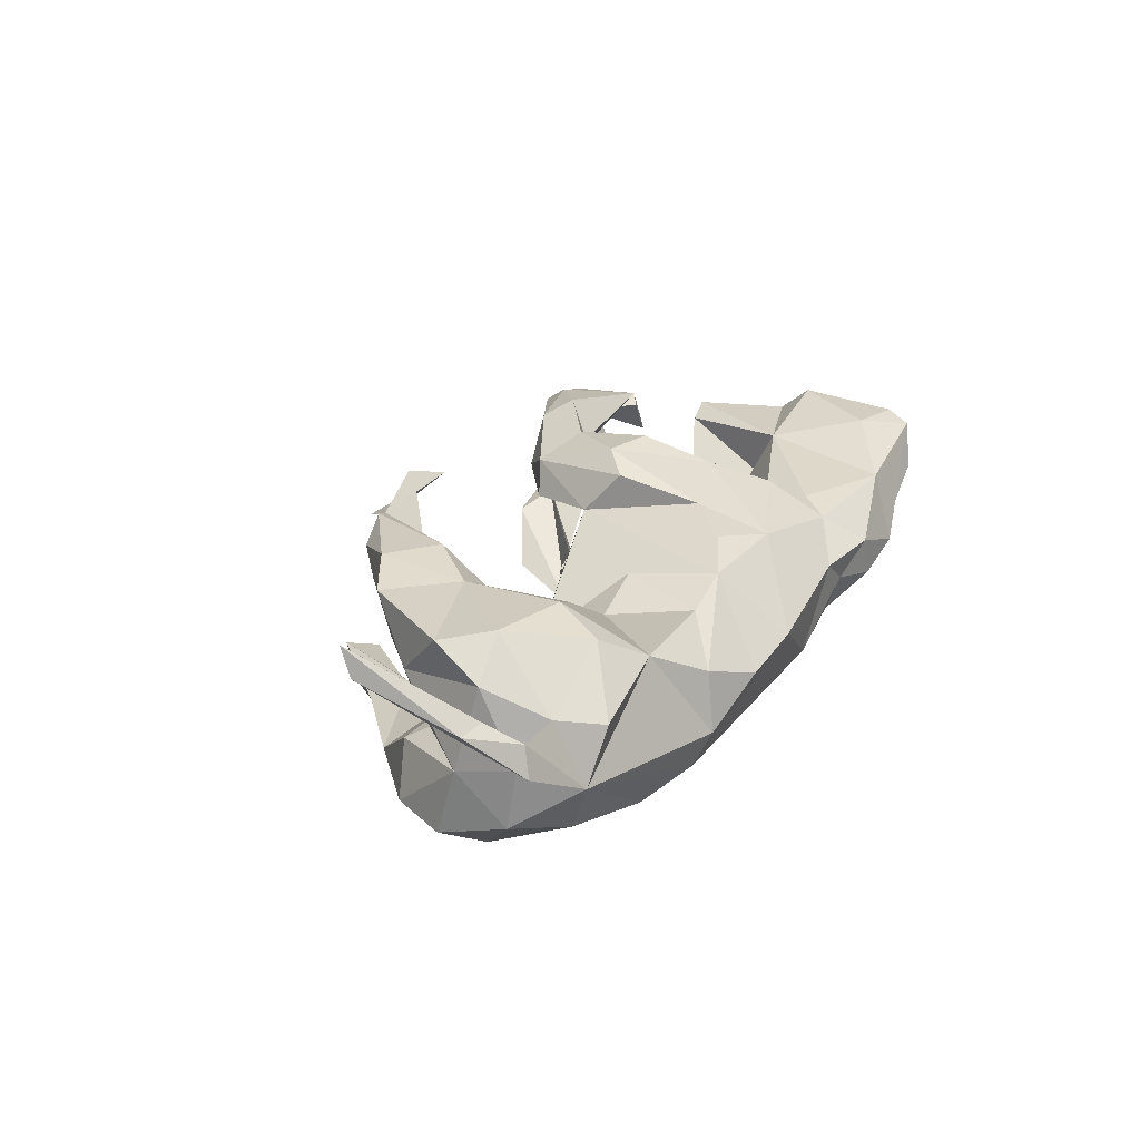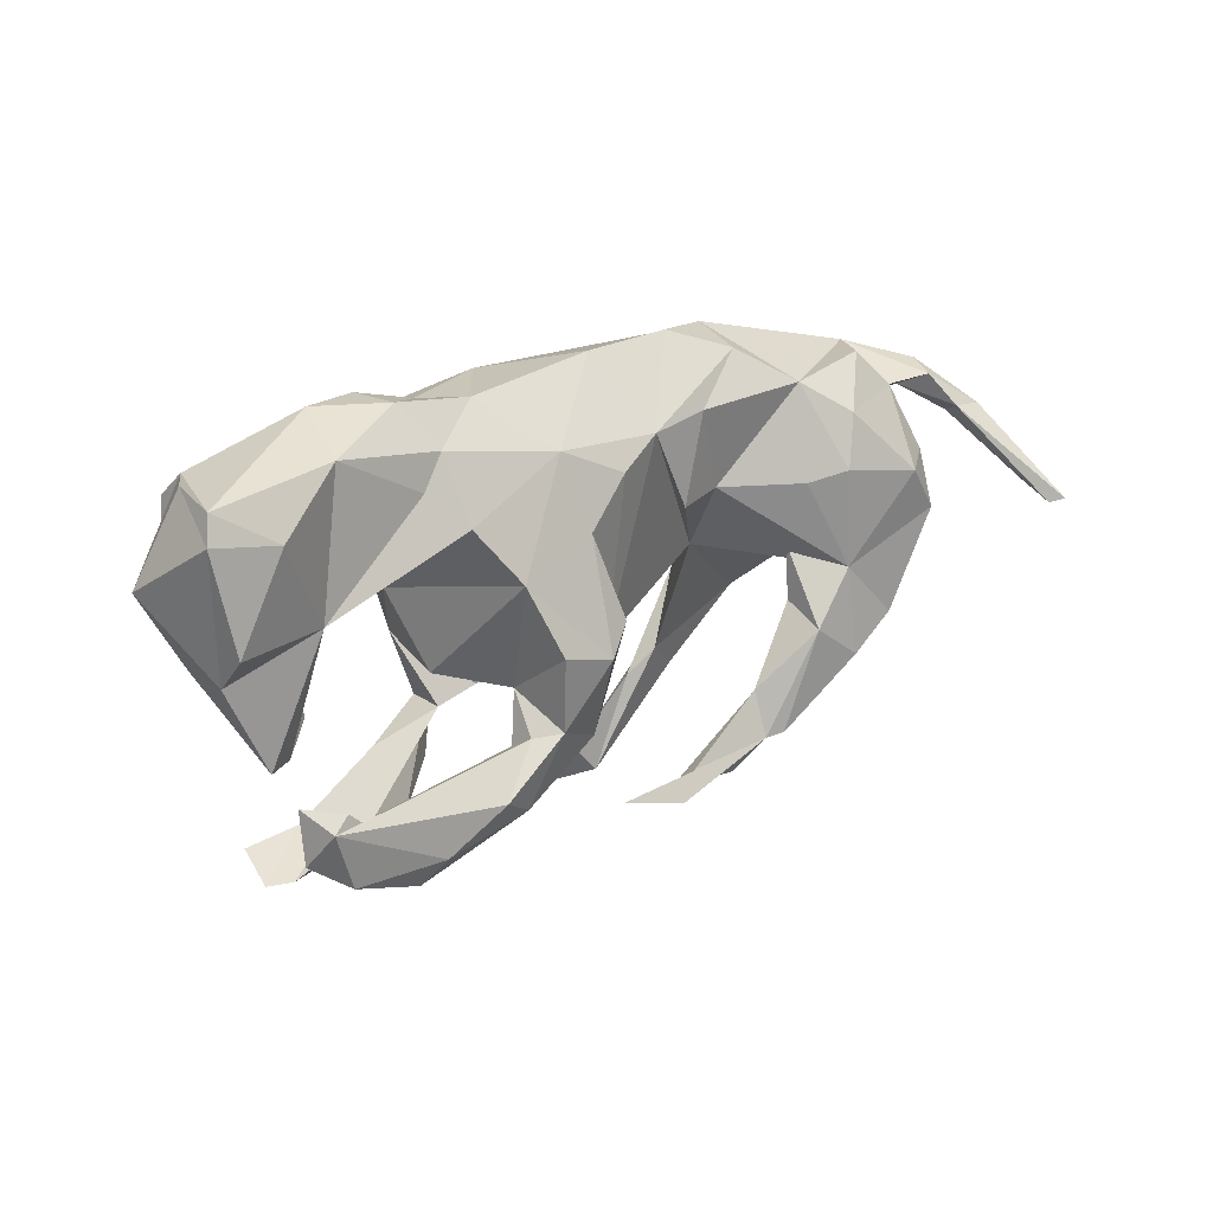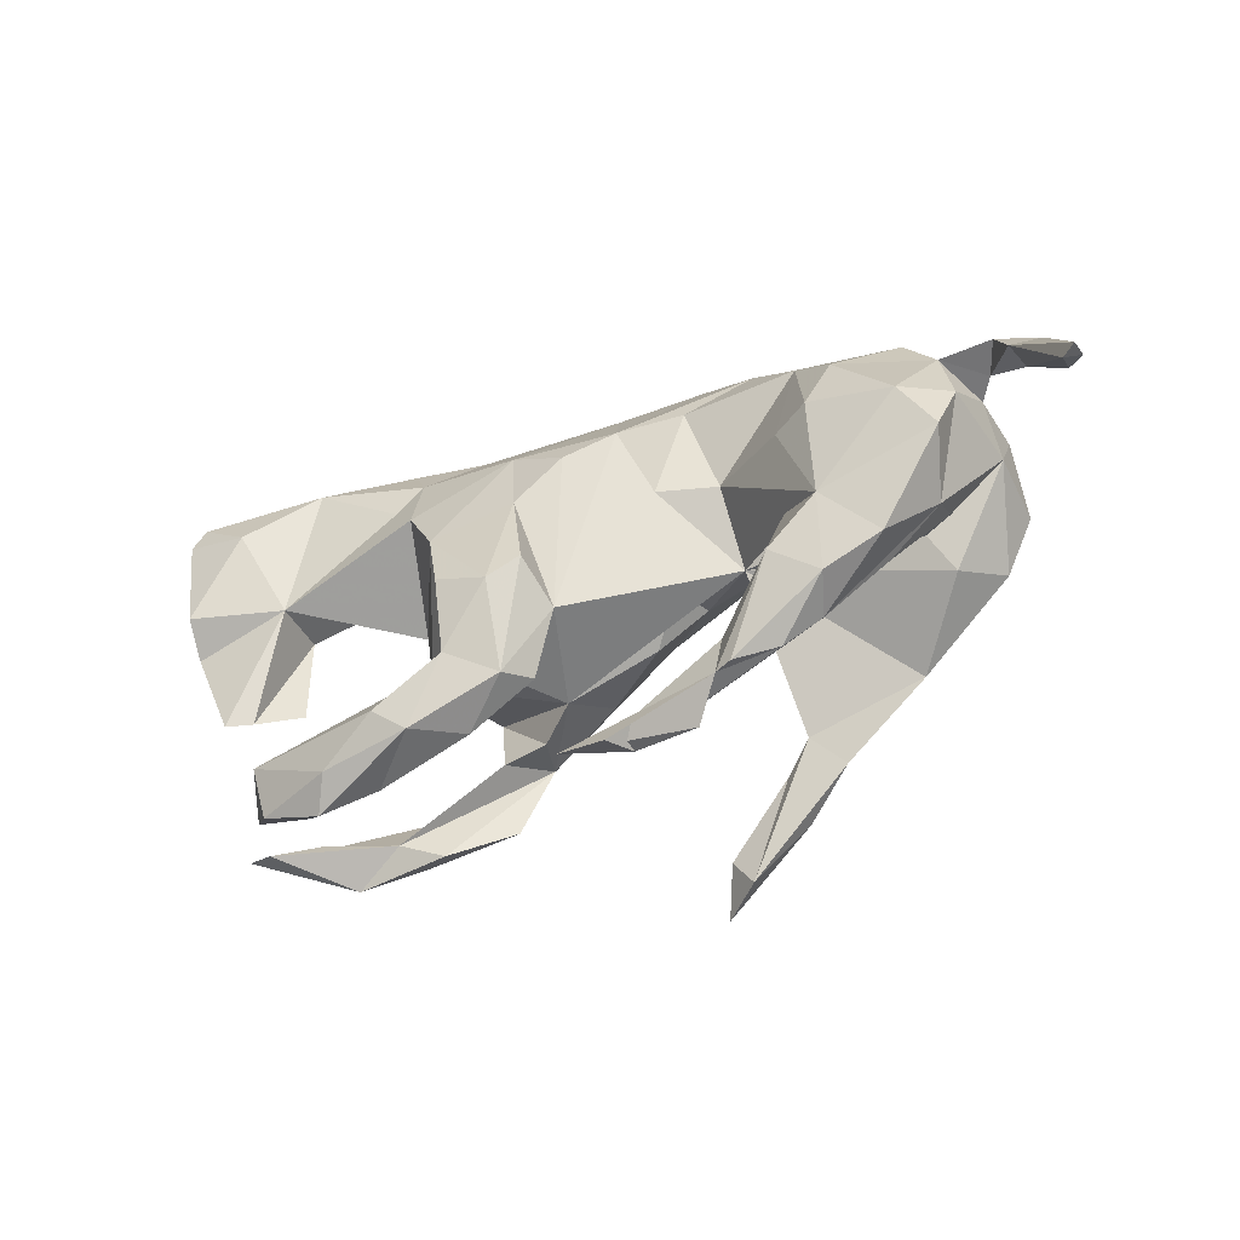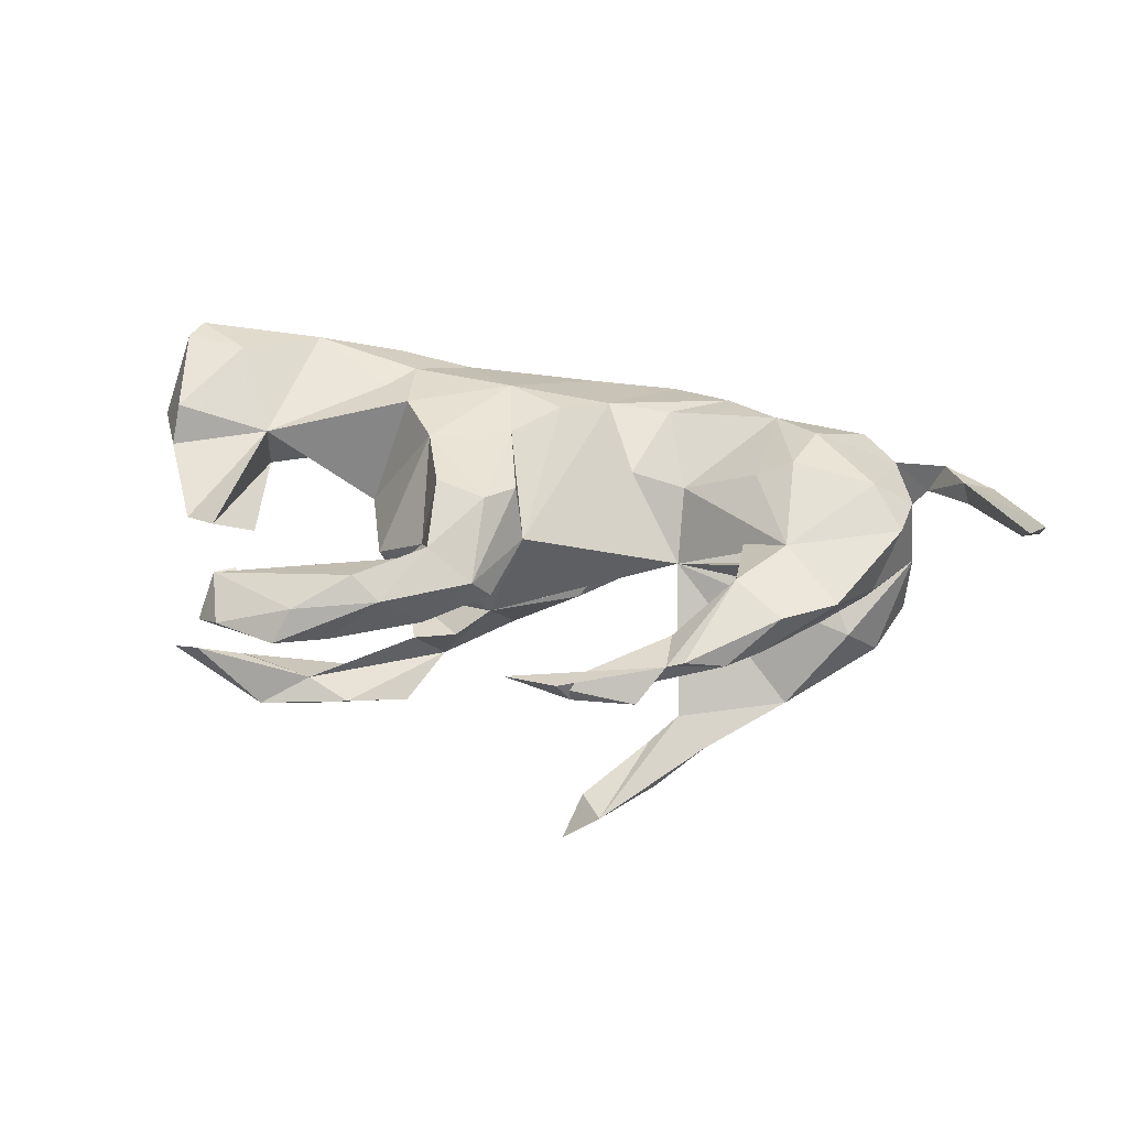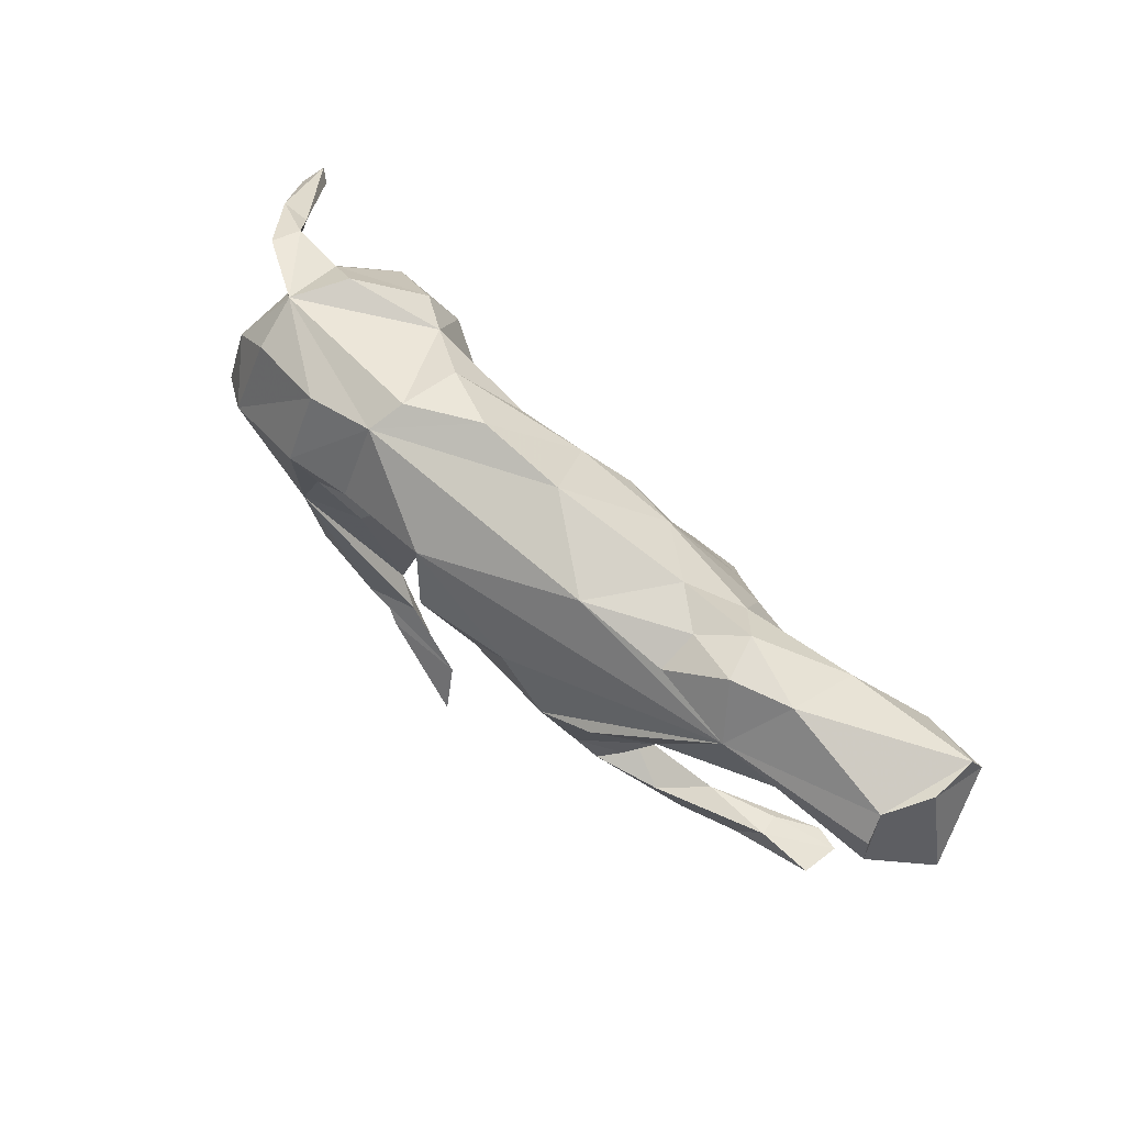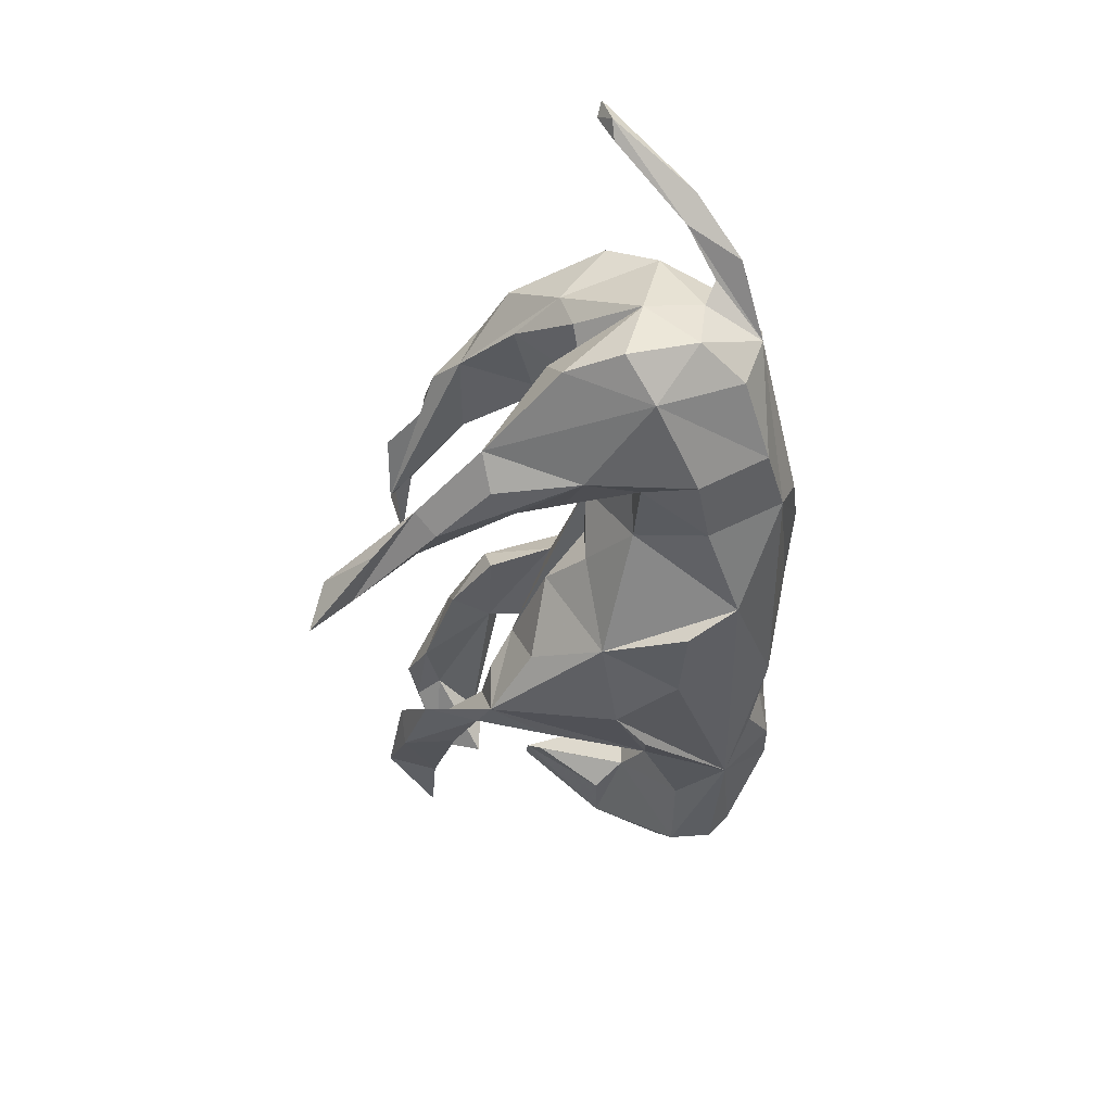
<metadata>
{"format":"obj","ext":"obj","renderer":"f3d","projection":"perspective","resolution":1024,"background":"white","views":[{"elev":27.2,"azim":118.5,"up":"+Z"},{"elev":21.9,"azim":-40.4,"up":"+Y"},{"elev":-34.2,"azim":24.7,"up":"+Y"},{"elev":61.4,"azim":10.1,"up":"+Z"},{"elev":70.1,"azim":-138.5,"up":"+Y"},{"elev":-42.8,"azim":89.7,"up":"+Z"}]}
</metadata>
<code>
v 0.6535 0.203 0.04921
v 0.7164 0.1354 0.1311
v 0.7576 0.01459 0.1984
v 0.6392 0.1889 0.09486
v 0.6818 0.1217 0.09701
v 0.7825 0.01132 0.2204
v 0.7821 -0.003984 0.2674
v 0.6678 0.1394 0.1305
v 0.7618 -0.01041 0.2516
v 0.6187 0.166 0.04693
v 0.5964 0.1499 0.01528
v 0.5568 0.1859 0.08786
v 0.5511 0.2372 -0.01273
v 0.6055 0.1384 -0.07917
v 0.5015 0.2449 0.06814
v 0.5382 0.2077 -0.0925
v 0.5883 0.08652 0.1296
v 0.6148 0.02766 -0.1153
v 0.4077 0.2503 -0.114
v 0.2803 0.3059 -0.04682
v 0.298 0.2822 -0.1021
v 0.4175 0.1822 0.1466
v 0.5508 0.07364 -0.1556
v 0.6111 0.05685 -0.00465
v 0.5434 -0.06557 0.0948
v 0.5193 0.07851 0.184
v 0.405 0.1419 -0.1788
v 0.5757 -0.06196 -0.1113
v 0.4071 -0.02912 -0.1735
v 0.2636 0.2879 0.04552
v 0.3484 0.2317 0.09905
v 0.4897 -0.03265 -0.0106
v 0.5721 0.00564 0.174
v 0.3944 -0.05151 0.1715
v 0.5225 -0.08427 -0.03843
v 0.5397 -0.04506 0.0375
v 0.386 0.1044 0.173
v 0.1692 0.2203 0.0859
v 0.2958 0.163 -0.1709
v 0.3296 0.08844 0.1421
v 0.4373 -0.1808 -0.1327
v 0.2238 -0.02123 0.001011
v 0.1665 0.3231 0.003329
v 0.3785 0.05722 -0.1594
v 0.4071 -0.02556 0.05739
v 0.2148 0.08778 0.06601
v 0.3637 -0.006105 0.02146
v 0.3536 0.0459 -0.09302
v 0.3113 0.05523 0.04453
v 0.4857 -0.1453 0.1753
v 0.325 -0.0583 -0.1343
v 0.4691 -0.1363 0.09537
v 0.3269 -0.01423 0.103
v 0.2345 0.05175 -0.1109
v 0.3842 -0.1676 -0.1701
v 0.3471 -0.1081 0.1139
v 0.1367 0.2193 -0.1816
v 0.06612 0.2104 0.1002
v 0.3232 -0.1034 0.1148
v 0.126 0.08439 0.09721
v 0.3238 -0.1327 0.1825
v 0.3798 -0.2239 0.1263
v 0.02482 0.3167 0.000563
v 0.1361 -0.02066 -0.07161
v 0.3133 -0.2862 -0.1394
v 0.2633 -0.2425 -0.1209
v 0.2381 -0.2231 0.1347
v 0.4026 -0.1915 0.1867
v 0.2384 -0.2927 0.1625
v -0.1955 0.2957 0.01697
v 0.1019 0.141 -0.2173
v -0.1054 0.2188 0.09681
v 0.2914 -0.2531 -0.1709
v 0.1176 -0.02217 0.00612
v 0.2229 -0.2858 -0.1422
v -0.04154 0.1327 -0.1982
v 0.265 -0.2872 0.1738
v 0.3289 -0.2695 0.1505
v -0.01072 0.1741 0.1226
v -0.08191 0.1051 0.1357
v -0.1043 0.293 -0.09965
v 0.0341 0.007015 -0.1825
v 0.09808 -0.3487 0.1081
v 0.2441 -0.3525 -0.1697
v 0.163 -0.4361 -0.1482
v -0.02855 -0.07733 0.1051
v 0.06613 -0.08572 -0.04837
v -0.04941 -0.02214 0.1712
v -0.2549 0.2939 -0.03233
v -0.07515 -0.1427 -0.04103
v -0.2692 0.1477 0.1111
v -0.3195 0.3111 0.01407
v 0.2007 -0.3492 0.1299
v -0.2791 0.2473 0.06082
v -0.1196 0.03309 -0.2014
v -0.04129 -0.1089 -0.1308
v -0.251 0.2726 -0.09485
v 0.1112 -0.3149 0.141
v -0.3376 0.3131 -0.05474
v -0.2109 0.06362 0.1502
v -0.3795 0.2372 -0.1113
v 0.1045 -0.4596 -0.2013
v -0.2053 0.08568 -0.1877
v 0.1276 -0.3935 -0.1582
v -0.06181 -0.1819 0.09375
v -0.08846 -0.1942 0.1471
v -0.4288 0.3171 -0.02952
v -0.3176 0.1991 0.07302
v -0.289 0.08899 -0.1379
v -0.09254 -0.0621 0.1937
v -0.1511 -0.1778 -0.1551
v 0.07604 -0.3524 0.1575
v -0.1753 -0.0402 0.1904
v -0.6075 0.2595 -0.05078
v -0.0106 -0.3351 0.1251
v -0.1903 -0.1097 0.09413
v -0.4944 0.06046 0.08982
v -0.1276 -0.1788 -0.07672
v 0.01792 -0.4119 -0.1807
v -0.2725 -0.09176 0.01059
v -0.2343 -0.08573 -0.142
v 0.04208 -0.5083 -0.1741
v -0.3508 0.07503 -0.04954
v -0.209 -0.1876 0.1115
v -0.3135 0.03315 -0.0373
v -0.4546 0.2743 0.07404
v -0.423 0.1003 -0.0331
v -0.1584 -0.2516 0.0998
v -0.5666 0.1998 0.1208
v -0.1964 -0.1962 -0.07846
v -0.2017 -0.1666 0.146
v -0.223 -0.262 0.1656
v -0.1667 -0.1576 0.1767
v -0.4805 0.1544 -0.08323
v -0.1892 -0.2018 -0.1493
v -0.1907 -0.2905 -0.1223
v -0.6185 0.2246 -0.08423
v -0.4986 0.05647 -0.005626
v -0.6685 0.2161 0.1077
v -0.3446 -0.3163 -0.03972
v -0.6488 0.2688 0.01617
v -0.5073 -0.2282 0.1112
v -0.277 -0.3405 -0.05699
v -0.2719 -0.2308 0.1829
v -0.2879 -0.2455 -0.1164
v -0.6247 0.1532 -0.08619
v -0.6555 0.256 0.09284
v -0.3019 -0.3054 0.0949
v -0.3576 -0.2951 0.1595
v -0.4612 -0.2888 -0.04951
v -0.5405 0.009826 -0.02776
v -0.6429 0.06424 0.1258
v -0.3267 -0.3352 -0.09213
v -0.7066 0.1304 -0.01877
v -0.4864 -0.0936 0.01911
v -0.3812 -0.3424 0.1234
v -0.6466 0.01371 0.08078
v -0.5836 -0.1229 0.08632
v -0.6436 0.01249 -0.006739
v -0.5441 -0.1196 0.06947
v -0.4782 -0.2088 0.1013
v -0.4144 -0.3232 0.09302
v -0.397 -0.2845 0.1091
v -0.4806 -0.317 0.1119
v -0.4554 -0.3064 -0.0113
v -0.5618 -0.3244 0.01673
v -0.5235 -0.2909 0.06041
v -0.5515 -0.296 -0.0494
v -0.5176 -0.2122 0.03951
v -0.5219 -0.3266 0.02728
v -0.4165 -0.368 -0.05794
f 57 82 71
f 76 71 82
f 104 73 65
f 41 65 73
f 84 104 65
f 75 73 104
f 57 71 76
f 84 85 102
f 104 102 85
f 121 111 135
f 136 135 111
f 109 111 121
f 130 121 135
f 109 95 111
f 82 111 95
f 103 95 109
f 125 109 121
f 127 109 125
f 153 135 136
f 120 125 121
f 143 153 136
f 145 135 153
f 130 135 145
f 150 145 153
f 29 55 73
f 41 73 55
f 75 29 73
f 85 84 65
f 102 104 84
f 96 111 82
f 61 67 69
f 98 69 67
f 37 26 22
f 12 22 26
f 31 37 22
f 34 26 37
f 15 22 12
f 17 12 26
f 34 33 26
f 17 26 33
f 50 33 34
f 25 17 33
f 11 12 17
f 5 9 8
f 7 8 9
f 10 5 8
f 3 9 5
f 6 9 3
f 6 3 5
f 7 2 8
f 4 8 2
f 6 2 7
f 144 132 133
f 106 133 132
f 131 144 133
f 149 132 144
f 133 110 113
f 100 113 110
f 116 133 113
f 106 110 133
f 80 100 110
f 72 100 80
f 88 80 110
f 40 34 37
f 6 7 9
f 5 2 6
f 13 4 1
f 2 1 4
f 5 13 1
f 12 4 13
f 4 10 8
f 13 5 10
f 5 1 2
f 169 142 161
f 163 161 142
f 124 163 142
f 164 156 149
f 132 149 156
f 142 164 149
f 162 156 164
f 144 142 149
f 141 139 147
f 129 147 139
f 69 78 77
f 68 77 78
f 61 69 77
f 83 78 69
f 129 139 152
f 157 152 139
f 117 129 152
f 152 157 117
f 158 117 157
f 148 163 124
f 131 124 142
f 148 132 156
f 160 138 117
f 127 117 138
f 155 138 160
f 169 161 163
f 154 157 139
f 147 126 107
f 92 107 126
f 114 147 107
f 129 126 147
f 120 100 125
f 91 125 100
f 116 100 120
f 141 147 114
f 124 128 148
f 132 148 128
f 106 132 128
f 154 139 141
f 154 141 114
f 146 154 114
f 162 148 156
f 162 163 148
f 151 138 155
f 167 163 162
f 167 169 163
f 167 142 169
f 158 160 117
f 159 160 158
f 151 160 159
f 157 159 158
f 154 159 157
f 167 162 164
f 142 167 164
f 101 95 103
f 101 103 109
f 90 111 96
f 87 90 96
f 118 111 90
f 85 75 104
f 66 75 85
f 76 95 101
f 76 82 95
f 87 96 82
f 57 76 101
f 29 75 66
f 65 66 85
f 41 66 65
f 81 57 101
f 51 66 42
f 41 42 66
f 51 29 66
f 35 42 41
f 131 142 144
f 117 126 129
f 116 124 131
f 108 126 117
f 116 131 133
f 113 100 116
f 83 115 112
f 69 112 115
f 72 91 100
f 88 110 106
f 86 88 106
f 98 83 112
f 67 83 98
f 69 98 112
f 93 69 115
f 91 94 108
f 126 108 94
f 117 91 108
f 72 94 91
f 80 88 86
f 105 86 106
f 79 72 80
f 86 79 80
f 58 79 86
f 86 90 42
f 74 42 90
f 58 86 42
f 116 90 86
f 70 94 72
f 63 70 72
f 92 94 70
f 62 83 67
f 83 69 93
f 83 93 115
f 89 92 70
f 126 94 92
f 128 105 106
f 124 86 105
f 125 91 117
f 99 107 92
f 124 105 128
f 116 86 124
f 90 116 120
f 127 125 117
f 58 72 79
f 60 58 42
f 59 67 61
f 68 61 77
f 62 68 78
f 34 61 68
f 38 58 60
f 46 38 60
f 53 59 61
f 62 67 59
f 50 68 62
f 83 62 78
f 61 34 53
f 45 53 34
f 50 34 68
f 25 50 62
f 46 40 31
f 37 31 40
f 38 46 31
f 34 40 46
f 25 33 50
f 15 31 22
f 54 82 57
f 48 51 42
f 44 29 51
f 29 41 55
f 39 54 57
f 64 82 54
f 44 54 39
f 21 39 57
f 27 29 44
f 48 44 51
f 27 44 39
f 48 54 44
f 42 54 48
f 23 41 29
f 35 41 28
f 23 28 41
f 27 39 21
f 19 27 21
f 23 29 27
f 23 27 19
f 16 23 19
f 18 28 23
f 14 18 23
f 24 28 18
f 16 14 23
f 24 18 14
f 150 165 140
f 170 140 165
f 145 150 140
f 171 143 140
f 111 140 143
f 170 171 140
f 153 143 171
f 137 146 114
f 159 154 146
f 52 25 62
f 56 59 53
f 63 72 58
f 13 15 12
f 24 17 25
f 13 31 15
f 31 20 30
f 43 30 20
f 38 31 30
f 13 20 31
f 24 25 36
f 52 36 25
f 45 36 52
f 58 38 30
f 56 52 62
f 56 45 52
f 32 36 45
f 53 45 56
f 49 45 34
f 42 49 34
f 47 45 49
f 42 34 46
f 43 58 30
f 63 58 43
f 59 56 62
f 42 46 60
f 81 70 63
f 151 159 138
f 146 138 159
f 101 137 114
f 101 146 137
f 134 138 146
f 127 138 134
f 101 134 146
f 109 127 134
f 107 101 114
f 101 109 134
f 90 120 121
f 99 101 107
f 165 166 170
f 171 170 166
f 150 166 165
f 168 166 150
f 155 160 151
f 89 99 92
f 97 99 89
f 81 89 70
f 97 101 99
f 81 101 97
f 81 97 89
f 74 90 87
f 64 74 87
f 82 64 87
f 42 74 64
f 81 21 57
f 63 21 81
f 42 64 54
f 130 111 118
f 121 118 90
f 130 118 121
f 143 136 111
f 140 111 130
f 145 140 130
f 171 150 153
f 168 150 171
f 43 21 63
f 49 42 47
f 45 47 42
f 21 43 20
f 13 21 20
f 32 45 42
f 35 32 42
f 24 32 35
f 36 32 24
f 28 24 35
f 19 21 13
f 16 13 14
f 11 14 13
f 24 14 11
f 17 24 11
f 10 11 13
f 16 19 13
f 166 168 171
f 12 10 4
f 10 12 11

</code>
